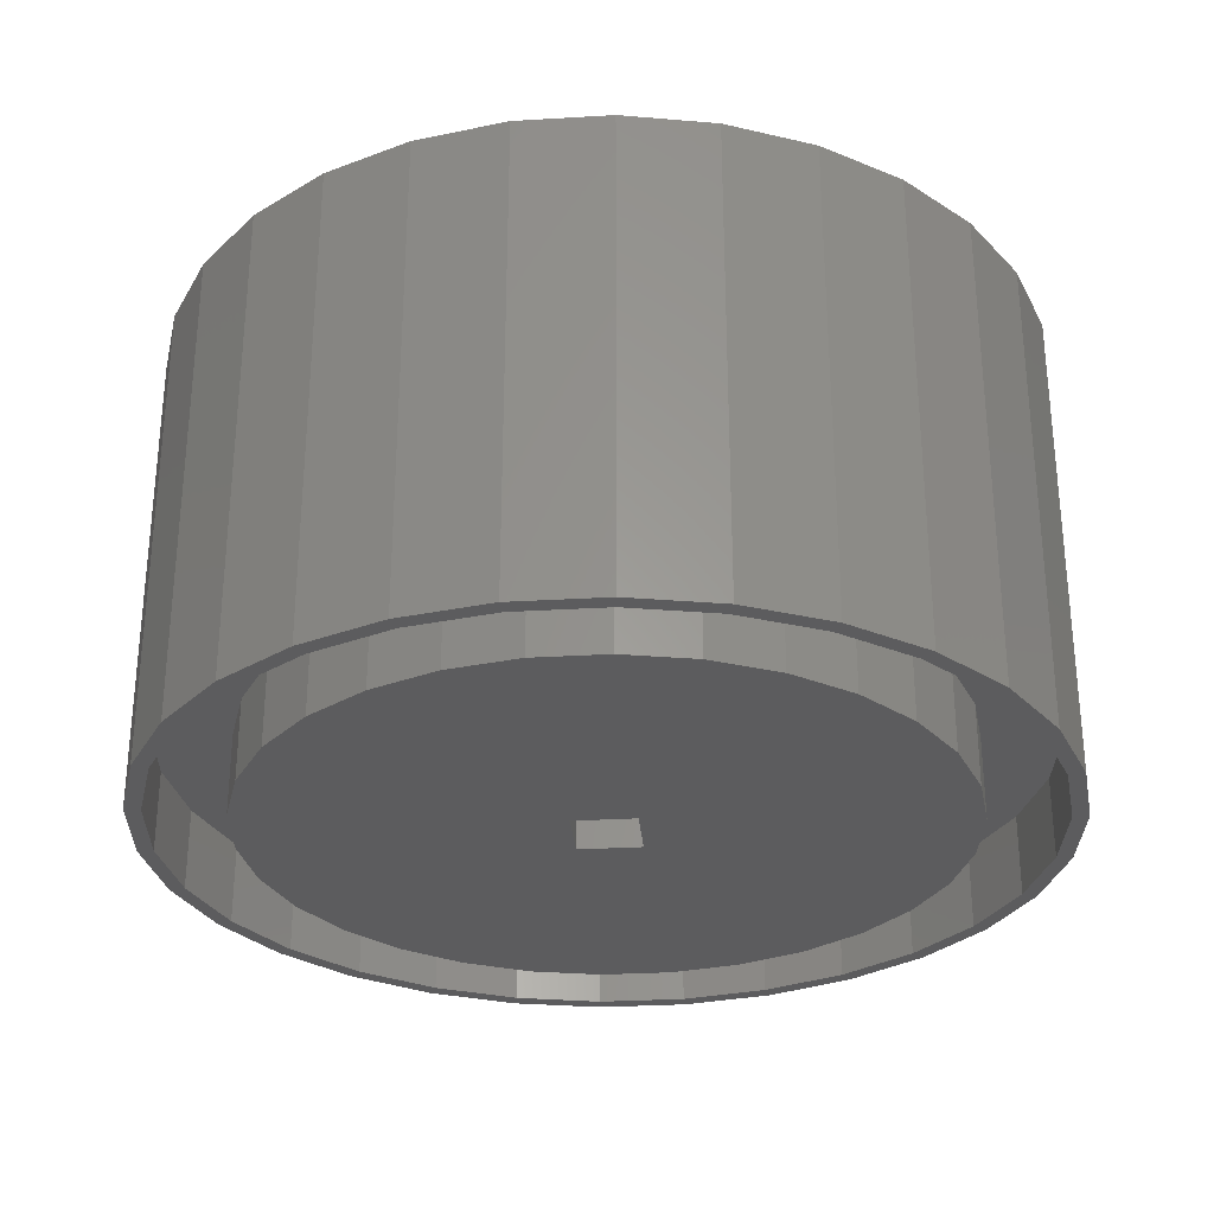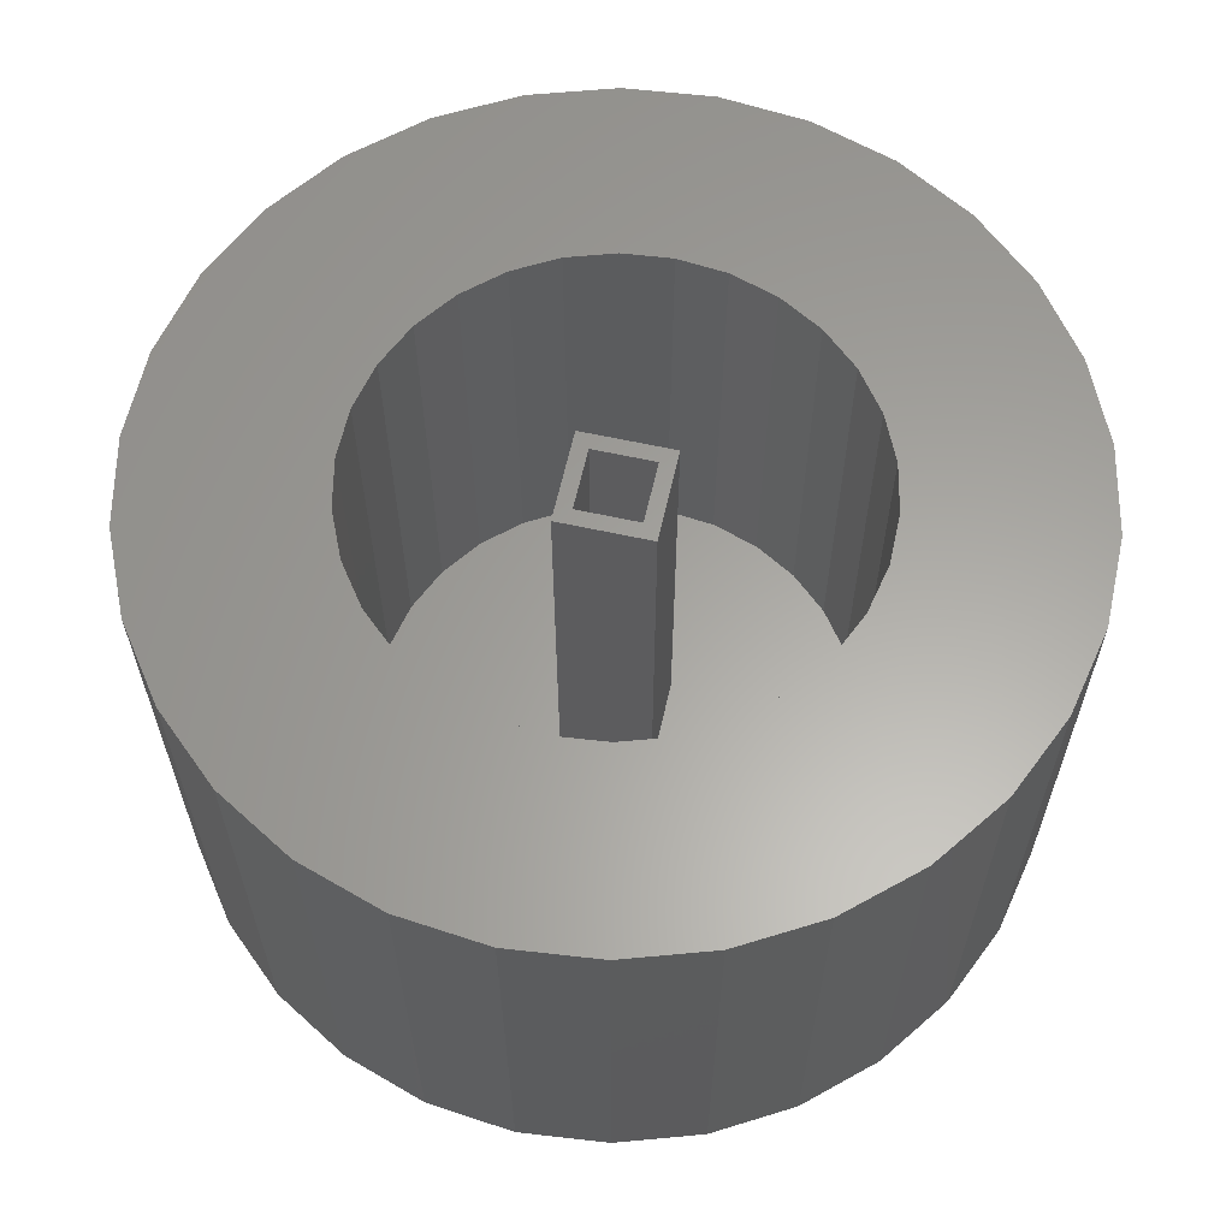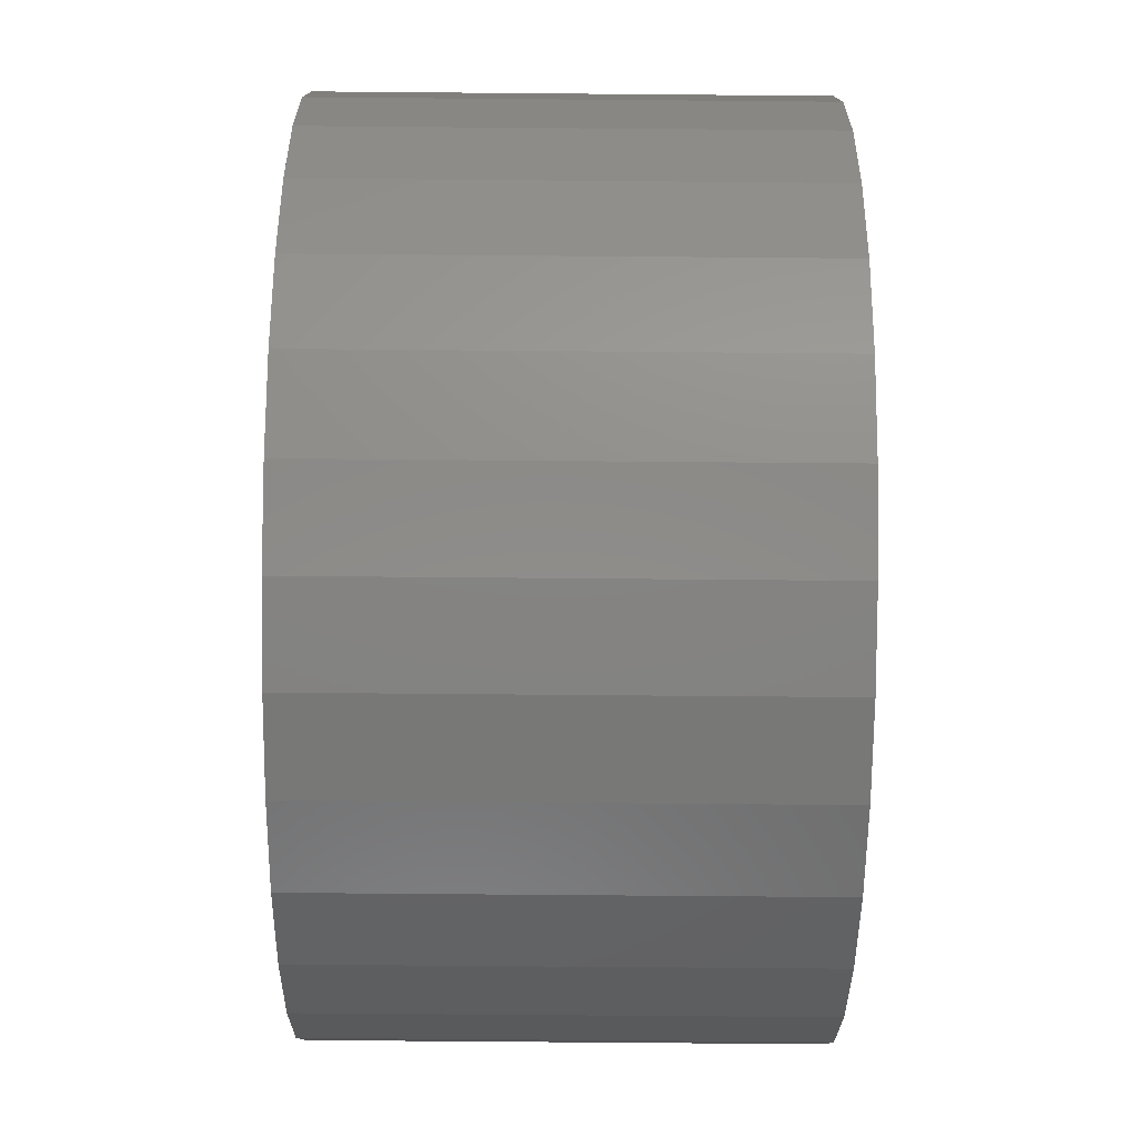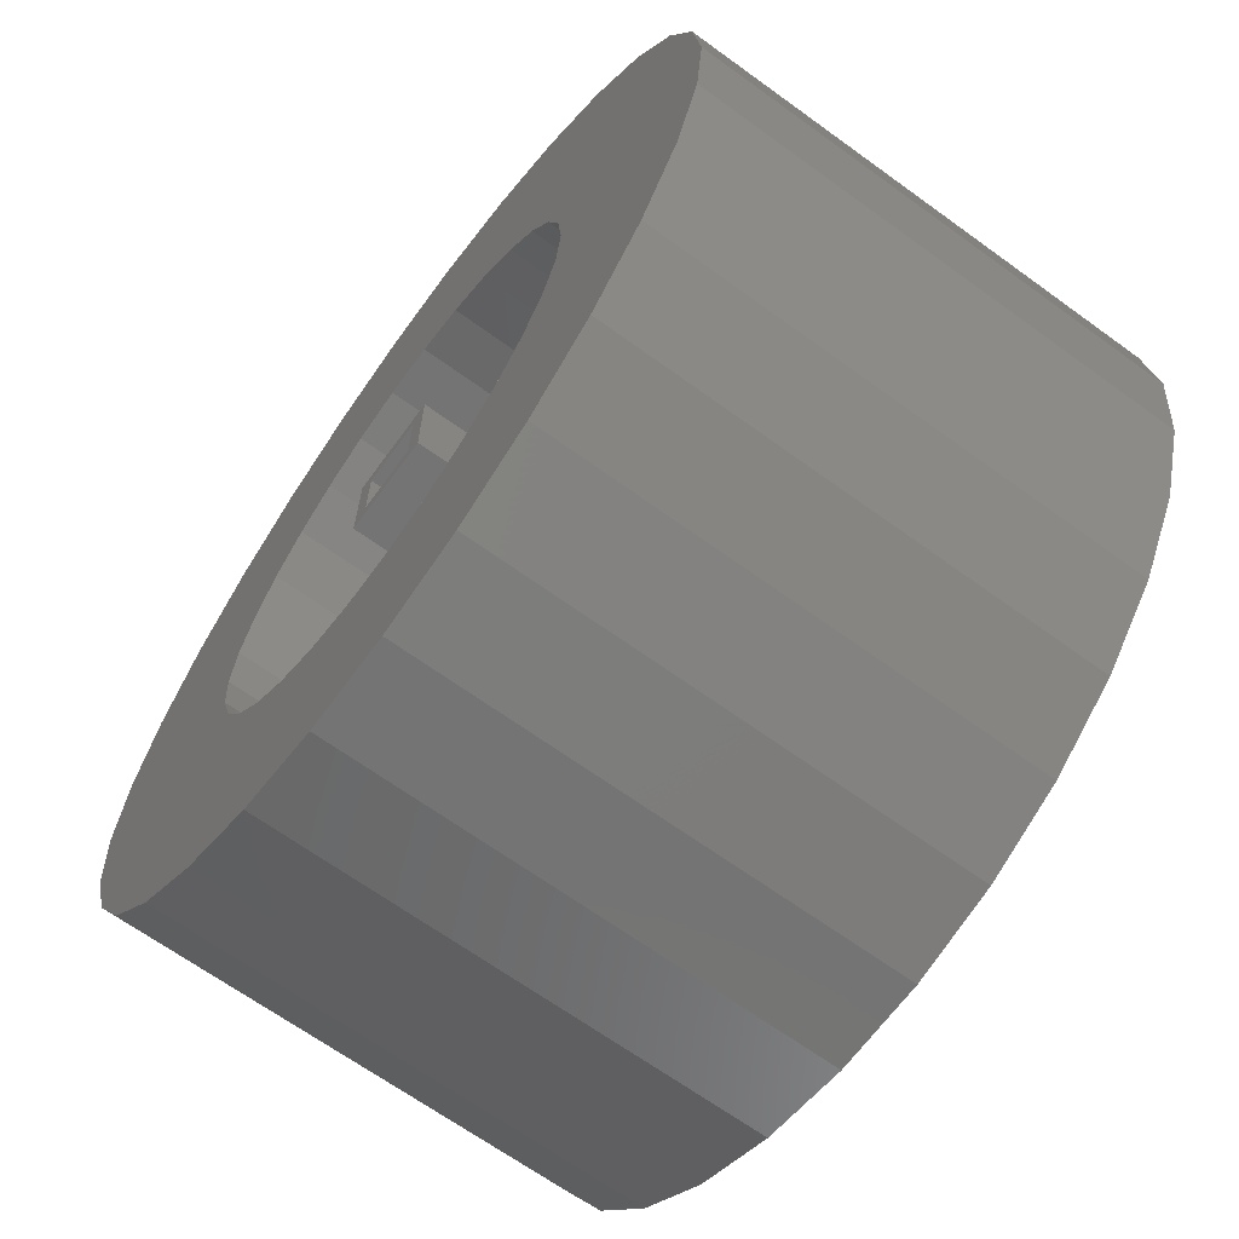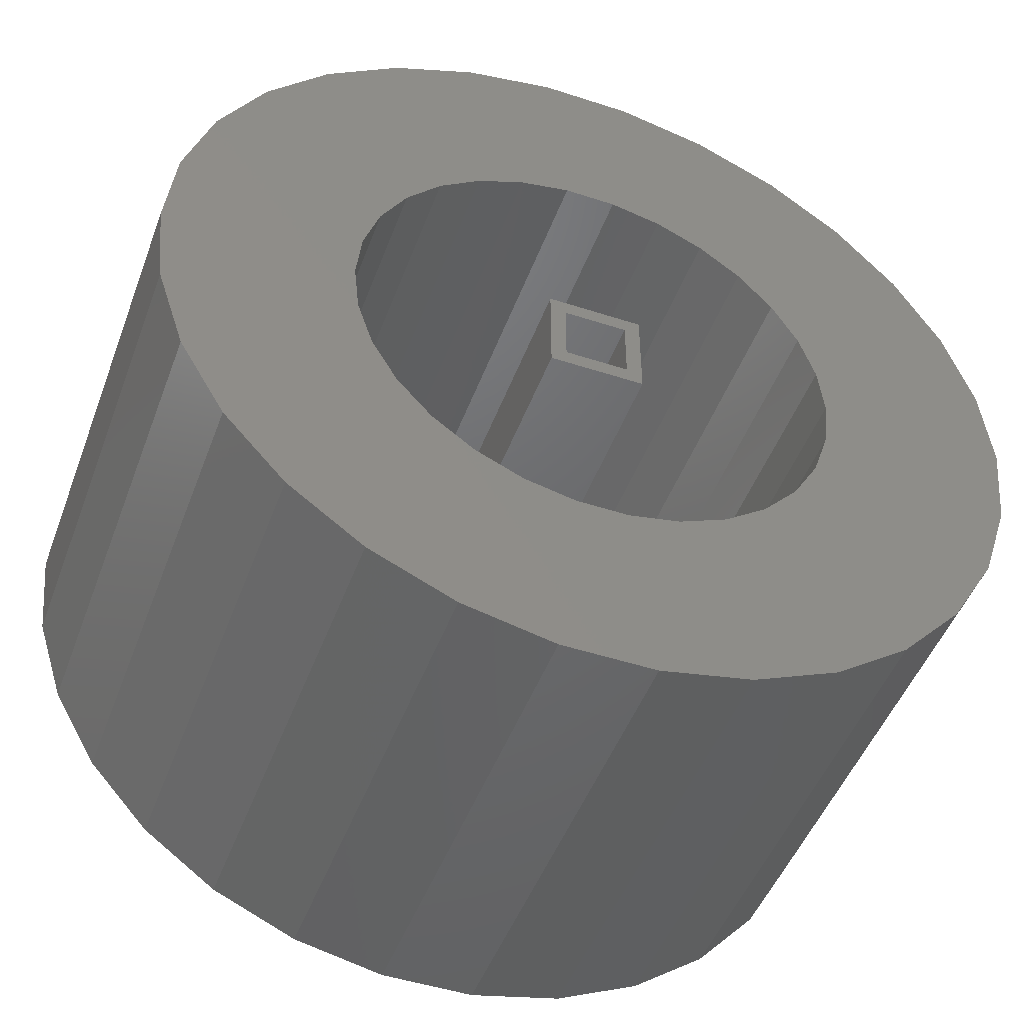
<metadata>
{"format":"stl","ext":"stl","renderer":"f3d","projection":"perspective","resolution":1024,"background":"white","views":[{"elev":-29.5,"azim":5.0,"up":"+Z"},{"elev":61.7,"azim":102.6,"up":"+Z"},{"elev":-71.0,"azim":-90.5,"up":"+Y"},{"elev":-66.4,"azim":53.9,"up":"+Y"},{"elev":-48.2,"azim":-20.1,"up":"+Y"}]}
</metadata>
<code>
# stl→obj: 264 verts, 528 faces
v -34.92 0 0
v -34.92 0 38.1
v -34.16 7.261 0
v -34.16 7.261 38.1
v -34.16 -7.261 0
v -34.16 -7.261 38.1
v -32.92 6.997 0
v -31.91 14.21 0
v -30.75 13.69 0
v -28.25 20.53 0
v -27.23 19.78 0
v -23.37 25.95 0
v -22.52 25.01 0
v -17.46 30.25 0
v -16.83 29.15 0
v -10.79 33.22 0
v -10.4 32.01 0
v -3.651 34.73 0
v -3.518 33.47 0
v 3.651 34.73 0
v 3.518 33.47 0
v 10.79 33.22 0
v 10.4 32.01 0
v 17.46 30.25 0
v 16.83 29.15 0
v 23.37 25.95 0
v 22.52 25.01 0
v 28.25 20.53 0
v 27.23 19.78 0
v 31.91 14.21 0
v 30.75 13.69 0
v 34.16 7.261 0
v 33.66 0 0
v 34.92 0 0
v 32.92 -6.997 0
v 34.16 -7.261 0
v 30.75 -13.69 0
v 31.91 -14.21 0
v 27.23 -19.78 0
v 28.25 -20.53 0
v 22.52 -25.01 0
v 23.37 -25.95 0
v 16.83 -29.15 0
v 17.46 -30.25 0
v 10.4 -32.01 0
v 10.79 -33.22 0
v 3.518 -33.47 0
v 3.651 -34.73 0
v -3.518 -33.47 0
v -3.651 -34.73 0
v -10.4 -32.01 0
v -10.79 -33.22 0
v -16.83 -29.15 0
v -17.46 -30.25 0
v -22.52 -25.01 0
v -23.37 -25.95 0
v -27.23 -19.78 0
v -28.25 -20.53 0
v -31.91 -14.21 0
v -33.66 0 0
v -30.75 -13.69 0
v -32.92 -6.997 0
v 32.92 6.997 0
v -31.91 14.21 38.1
v -28.25 -20.53 38.1
v -31.91 -14.21 38.1
v -23.37 -25.95 38.1
v -17.46 -30.25 38.1
v -10.79 -33.22 38.1
v -3.651 -34.73 38.1
v 3.651 -34.73 38.1
v -13.17 -14.63 38.1
v -19.25 4.093 38.1
v -17.98 8.007 38.1
v 17.98 8.007 38.1
v 19.25 4.093 38.1
v 34.16 7.261 38.1
v 2.058 19.58 38.1
v 6.083 18.72 38.1
v 23.37 25.95 38.1
v 9.842 17.05 38.1
v 13.17 14.63 38.1
v 28.25 20.53 38.1
v 10.79 33.22 38.1
v 17.46 30.25 38.1
v 3.651 34.73 38.1
v -3.651 34.73 38.1
v -10.79 33.22 38.1
v -17.46 30.25 38.1
v -23.37 25.95 38.1
v -28.25 20.53 38.1
v -15.93 -11.57 38.1
v -17.98 -8.007 38.1
v 17.98 -8.007 38.1
v 15.93 -11.57 38.1
v 31.91 -14.21 38.1
v -15.93 11.57 38.1
v -6.083 18.72 38.1
v -2.058 19.58 38.1
v 15.93 11.57 38.1
v 31.91 14.21 38.1
v -9.842 17.05 38.1
v -13.17 14.63 38.1
v 34.92 0 38.1
v 19.68 0 38.1
v 34.16 -7.261 38.1
v 19.25 -4.093 38.1
v 13.17 -14.63 38.1
v 28.25 -20.53 38.1
v 23.37 -25.95 38.1
v 9.842 -17.05 38.1
v 6.083 -18.72 38.1
v 17.46 -30.25 38.1
v 2.058 -19.58 38.1
v 10.79 -33.22 38.1
v -2.058 -19.58 38.1
v -6.083 -18.72 38.1
v -9.842 -17.05 38.1
v -19.25 -4.093 38.1
v -19.68 0 38.1
v -33.66 0 6.502
v -32.92 -6.997 6.502
v -32.92 6.997 6.502
v -30.75 13.69 6.502
v -27.23 19.78 6.502
v -22.52 25.01 6.502
v -16.83 29.15 6.502
v -10.4 32.01 6.502
v -3.518 33.47 6.502
v 3.518 33.47 6.502
v 10.4 32.01 6.502
v 16.83 29.15 6.502
v 22.52 25.01 6.502
v 27.23 19.78 6.502
v 30.75 13.69 6.502
v 32.92 6.997 6.502
v 33.66 0 6.502
v 32.92 -6.997 6.502
v 30.75 -13.69 6.502
v 27.23 -19.78 6.502
v 22.52 -25.01 6.502
v 16.83 -29.15 6.502
v 10.4 -32.01 6.502
v 3.518 -33.47 6.502
v -3.518 -33.47 6.502
v -10.4 -32.01 6.502
v -16.83 -29.15 6.502
v -22.52 -25.01 6.502
v -27.23 -19.78 6.502
v -30.75 -13.69 6.502
v -19.25 -4.093 2
v -19.68 0 2
v -17.98 -8.007 2
v -15.93 -11.57 2
v -13.17 -14.63 2
v -9.842 -17.05 2
v -6.083 -18.72 2
v -2.058 -19.58 2
v 2.058 -19.58 2
v 6.083 -18.72 2
v 9.842 -17.05 2
v 13.17 -14.63 2
v 15.93 -11.57 2
v 17.98 -8.007 2
v 19.25 -4.093 2
v 19.68 0 2
v 19.25 4.093 2
v 17.98 8.007 2
v 15.93 11.57 2
v 13.17 14.63 2
v 9.842 17.05 2
v 6.083 18.72 2
v 2.058 19.58 2
v -2.058 19.58 2
v -6.083 18.72 2
v -9.842 17.05 2
v -13.17 14.63 2
v -15.93 11.57 2
v -17.98 8.007 2
v -19.25 4.093 2
v -18.44 20.48 6.502
v -8.516 26.21 6.502
v -2.881 27.41 6.502
v 8.516 26.21 6.502
v 13.78 23.87 6.502
v 18.44 20.48 6.502
v 22.3 16.2 6.502
v 25.18 11.21 6.502
v 26.96 5.73 6.502
v 26.96 -5.73 6.502
v 25.18 -11.21 6.502
v 22.3 -16.2 6.502
v 18.44 -20.48 6.502
v 13.78 -23.87 6.502
v 8.516 -26.21 6.502
v 2.881 -27.41 6.502
v -8.516 -26.21 6.502
v -13.78 -23.87 6.502
v -22.3 -16.2 6.502
v -25.18 -11.21 6.502
v -26.96 -5.73 6.502
v -18.44 -20.48 6.502
v -2.881 -27.41 6.502
v -27.56 0 6.502
v -26.96 5.73 6.502
v 27.56 0 6.502
v 2.881 27.41 6.502
v -13.78 23.87 6.502
v -22.3 16.2 6.502
v -25.18 11.21 6.502
v -3.75 -3.75 2
v 3.75 3.75 2
v -3.75 3.75 2
v 3.75 -3.75 2
v -26.96 -5.73 0
v -25.18 -11.21 0
v -27.56 0 0
v -26.96 5.73 0
v -25.18 11.21 0
v -22.3 16.2 0
v -18.44 20.48 0
v -13.78 23.87 0
v -8.516 26.21 0
v -2.881 27.41 0
v 2.881 27.41 0
v 8.516 26.21 0
v 13.78 23.87 0
v 18.44 20.48 0
v 22.3 16.2 0
v 25.18 11.21 0
v 26.96 5.73 0
v 27.56 0 0
v 26.96 -5.73 0
v 25.18 -11.21 0
v 22.3 -16.2 0
v 18.44 -20.48 0
v 13.78 -23.87 0
v 8.516 -26.21 0
v 2.881 -27.41 0
v -2.881 -27.41 0
v -8.516 -26.21 0
v -13.78 -23.87 0
v -18.44 -20.48 0
v -22.3 -16.2 0
v -3.75 -3.75 38.1
v -3.75 3.75 38.1
v 3.75 -3.75 38.1
v 3.75 3.75 38.1
v -3.75 3.75 0
v 3.75 3.75 0
v 3.75 -3.75 0
v -3.75 -3.75 0
v -2.5 -2.5 38.1
v -2.5 2.5 38.1
v 2.5 -2.5 38.1
v 2.5 2.5 38.1
v -3.75 -3.75 -0
v -3.75 3.75 -0
v 3.75 3.75 -0
v 3.75 -3.75 -0
v -2.5 2.5 -0
v -2.5 -2.5 -0
v 2.5 -2.5 -0
v 2.5 2.5 -0
f 1 2 3
f 3 2 4
f 1 5 2
f 2 5 6
f 1 3 5
f 7 3 8
f 9 8 10
f 11 10 12
f 13 12 14
f 15 14 16
f 17 16 18
f 19 18 20
f 21 20 22
f 23 22 24
f 25 24 26
f 27 26 28
f 29 28 30
f 31 30 32
f 33 32 34
f 35 34 36
f 37 36 38
f 39 38 40
f 41 40 42
f 43 42 44
f 45 44 46
f 47 46 48
f 49 48 50
f 51 50 52
f 53 52 54
f 55 54 56
f 57 56 58
f 5 58 59
f 5 3 60
f 51 52 53
f 61 5 62
f 55 56 57
f 5 61 58
f 61 57 58
f 63 32 33
f 29 30 31
f 31 32 63
f 33 34 35
f 35 36 37
f 37 38 39
f 39 40 41
f 41 42 43
f 43 44 45
f 45 46 47
f 47 48 49
f 49 50 51
f 60 3 7
f 62 5 60
f 7 8 9
f 9 10 11
f 11 12 13
f 13 14 15
f 15 16 17
f 17 18 19
f 19 20 21
f 21 22 23
f 23 24 25
f 25 26 27
f 27 28 29
f 53 54 55
f 3 4 8
f 8 4 64
f 4 2 6
f 65 4 66
f 66 4 6
f 67 4 65
f 68 4 67
f 69 4 68
f 70 4 69
f 71 4 70
f 72 4 71
f 73 74 4
f 75 76 77
f 78 79 80
f 81 82 83
f 84 4 85
f 86 4 84
f 87 4 86
f 88 4 87
f 89 4 88
f 90 4 89
f 91 4 90
f 64 4 91
f 92 93 4
f 94 95 96
f 74 97 4
f 98 99 85
f 82 100 101
f 102 4 103
f 85 4 102
f 85 102 98
f 85 99 80
f 99 78 80
f 80 79 83
f 79 81 83
f 83 82 101
f 97 103 4
f 101 100 77
f 100 75 77
f 77 76 104
f 76 105 104
f 104 105 106
f 106 107 96
f 95 108 109
f 107 94 96
f 105 107 106
f 96 95 109
f 109 108 110
f 108 111 110
f 110 112 113
f 113 114 115
f 114 116 115
f 115 117 71
f 117 118 71
f 118 72 71
f 92 4 72
f 116 117 115
f 93 119 4
f 119 120 4
f 112 114 113
f 111 112 110
f 120 73 4
f 5 59 6
f 6 59 66
f 59 58 66
f 66 58 65
f 58 56 65
f 65 56 67
f 67 56 54
f 68 67 54
f 68 54 52
f 69 68 52
f 69 52 50
f 70 69 50
f 70 50 48
f 71 70 48
f 71 48 46
f 115 71 46
f 115 46 44
f 113 115 44
f 113 44 42
f 110 113 42
f 110 42 40
f 109 110 40
f 109 40 38
f 96 109 38
f 96 38 36
f 106 96 36
f 106 36 34
f 104 106 34
f 34 32 77
f 104 34 77
f 32 30 101
f 77 32 101
f 30 28 83
f 101 30 83
f 28 26 80
f 83 28 80
f 24 85 26
f 26 85 80
f 22 84 24
f 24 84 85
f 20 86 22
f 22 86 84
f 18 87 20
f 20 87 86
f 16 88 18
f 18 88 87
f 14 89 16
f 16 89 88
f 12 90 14
f 14 90 89
f 10 91 12
f 12 91 90
f 8 64 10
f 10 64 91
f 121 122 62
f 60 121 62
f 7 123 121
f 60 7 121
f 9 124 123
f 7 9 123
f 11 125 124
f 9 11 124
f 13 126 125
f 11 13 125
f 15 127 126
f 13 15 126
f 17 128 127
f 15 17 127
f 19 129 128
f 17 19 128
f 21 130 129
f 19 21 129
f 23 131 130
f 21 23 130
f 25 132 131
f 23 25 131
f 27 133 132
f 25 27 132
f 134 133 29
f 29 133 27
f 135 134 31
f 31 134 29
f 136 135 63
f 63 135 31
f 137 136 33
f 33 136 63
f 137 33 138
f 138 33 35
f 138 35 139
f 139 35 37
f 139 37 140
f 140 37 39
f 140 39 141
f 141 39 41
f 141 41 142
f 142 41 43
f 142 43 143
f 143 43 45
f 143 45 144
f 144 45 47
f 144 47 145
f 145 47 49
f 145 49 146
f 146 49 51
f 146 51 147
f 147 51 53
f 147 53 148
f 148 53 55
f 149 148 55
f 57 149 55
f 150 149 57
f 61 150 57
f 122 150 61
f 62 122 61
f 120 119 151
f 152 120 151
f 119 93 153
f 151 119 153
f 93 92 154
f 153 93 154
f 92 72 155
f 154 92 155
f 118 156 72
f 72 156 155
f 117 157 118
f 118 157 156
f 116 158 117
f 117 158 157
f 114 159 116
f 116 159 158
f 112 160 114
f 114 160 159
f 111 161 112
f 112 161 160
f 108 162 111
f 111 162 161
f 95 163 108
f 108 163 162
f 94 164 95
f 95 164 163
f 107 165 94
f 94 165 164
f 105 166 107
f 107 166 165
f 105 76 166
f 166 76 167
f 76 75 167
f 167 75 168
f 75 100 168
f 168 100 169
f 100 82 169
f 169 82 170
f 170 82 81
f 171 170 81
f 171 81 79
f 172 171 79
f 172 79 78
f 173 172 78
f 173 78 99
f 174 173 99
f 174 99 98
f 175 174 98
f 175 98 102
f 176 175 102
f 176 102 103
f 177 176 103
f 177 103 97
f 178 177 97
f 178 97 74
f 179 178 74
f 179 74 73
f 180 179 73
f 180 73 120
f 152 180 120
f 124 125 123
f 123 125 126
f 123 126 127
f 123 127 128
f 181 128 129
f 182 129 130
f 183 130 131
f 184 131 132
f 185 132 133
f 186 133 134
f 187 134 135
f 188 135 136
f 189 136 137
f 190 137 138
f 191 138 139
f 192 139 140
f 193 140 141
f 194 141 142
f 195 142 143
f 196 143 144
f 197 144 145
f 198 145 146
f 199 146 147
f 200 147 148
f 123 148 149
f 123 149 150
f 123 150 122
f 123 122 121
f 200 123 201
f 199 147 200
f 123 200 148
f 202 146 199
f 198 146 202
f 203 144 197
f 195 143 196
f 194 142 195
f 193 141 194
f 192 140 193
f 204 123 205
f 191 139 192
f 190 138 191
f 206 137 190
f 189 137 206
f 188 136 189
f 187 135 188
f 186 134 187
f 185 133 186
f 184 132 185
f 207 131 184
f 183 131 207
f 182 130 183
f 208 129 182
f 181 129 208
f 123 128 181
f 209 123 181
f 210 123 209
f 205 123 210
f 201 123 204
f 196 144 203
f 197 145 198
f 180 152 151
f 154 180 153
f 153 180 151
f 155 180 154
f 156 180 155
f 157 180 156
f 158 180 157
f 159 180 158
f 160 180 159
f 161 180 160
f 162 180 161
f 211 180 162
f 212 164 165
f 212 165 166
f 168 180 167
f 169 180 168
f 170 180 169
f 171 180 170
f 172 180 171
f 173 180 172
f 174 180 173
f 175 180 174
f 176 180 175
f 177 180 176
f 178 180 177
f 179 180 178
f 163 211 162
f 167 180 213
f 167 212 166
f 167 213 212
f 164 214 163
f 212 214 164
f 214 211 163
f 211 213 180
f 215 216 201
f 201 216 200
f 217 215 204
f 204 215 201
f 217 204 218
f 218 204 205
f 218 205 219
f 219 205 210
f 219 210 220
f 220 210 209
f 220 209 221
f 221 209 181
f 221 181 222
f 222 181 208
f 222 208 223
f 223 208 182
f 223 182 224
f 224 182 183
f 224 183 225
f 225 183 207
f 225 207 226
f 226 207 184
f 226 184 227
f 227 184 185
f 227 185 228
f 228 185 186
f 229 228 186
f 187 229 186
f 230 229 187
f 188 230 187
f 231 230 188
f 189 231 188
f 232 231 189
f 206 232 189
f 190 233 232
f 206 190 232
f 191 234 233
f 190 191 233
f 192 235 234
f 191 192 234
f 193 236 235
f 192 193 235
f 194 237 236
f 193 194 236
f 195 238 237
f 194 195 237
f 196 239 238
f 195 196 238
f 203 240 239
f 196 203 239
f 197 241 240
f 203 197 240
f 198 242 241
f 197 198 241
f 202 243 242
f 198 202 242
f 244 243 199
f 199 243 202
f 216 244 200
f 200 244 199
f 211 245 213
f 213 245 246
f 245 211 214
f 247 245 214
f 247 214 212
f 248 247 212
f 213 246 212
f 212 246 248
f 217 218 215
f 215 218 219
f 215 219 220
f 215 220 221
f 215 221 222
f 215 222 223
f 215 223 224
f 215 224 225
f 215 225 226
f 215 226 227
f 215 227 228
f 215 228 229
f 249 229 230
f 250 230 231
f 251 232 233
f 215 233 234
f 215 234 235
f 215 235 236
f 215 236 237
f 215 237 238
f 215 238 239
f 215 239 240
f 215 240 241
f 215 241 242
f 215 242 243
f 215 243 244
f 215 244 216
f 215 229 249
f 252 215 249
f 250 232 251
f 215 252 233
f 252 251 233
f 250 231 232
f 249 230 250
f 253 245 247
f 254 246 253
f 255 253 247
f 246 245 253
f 248 246 254
f 248 256 247
f 248 254 256
f 256 255 247
f 257 252 258
f 258 252 249
f 258 249 259
f 259 249 250
f 251 260 259
f 250 251 259
f 252 257 260
f 251 252 260
f 261 254 253
f 262 261 253
f 255 263 253
f 253 263 262
f 256 264 255
f 255 264 263
f 264 256 254
f 261 264 254
f 262 263 260
f 261 258 259
f 257 258 261
f 264 261 259
f 257 261 262
f 257 262 260
f 260 263 259
f 263 264 259

</code>
